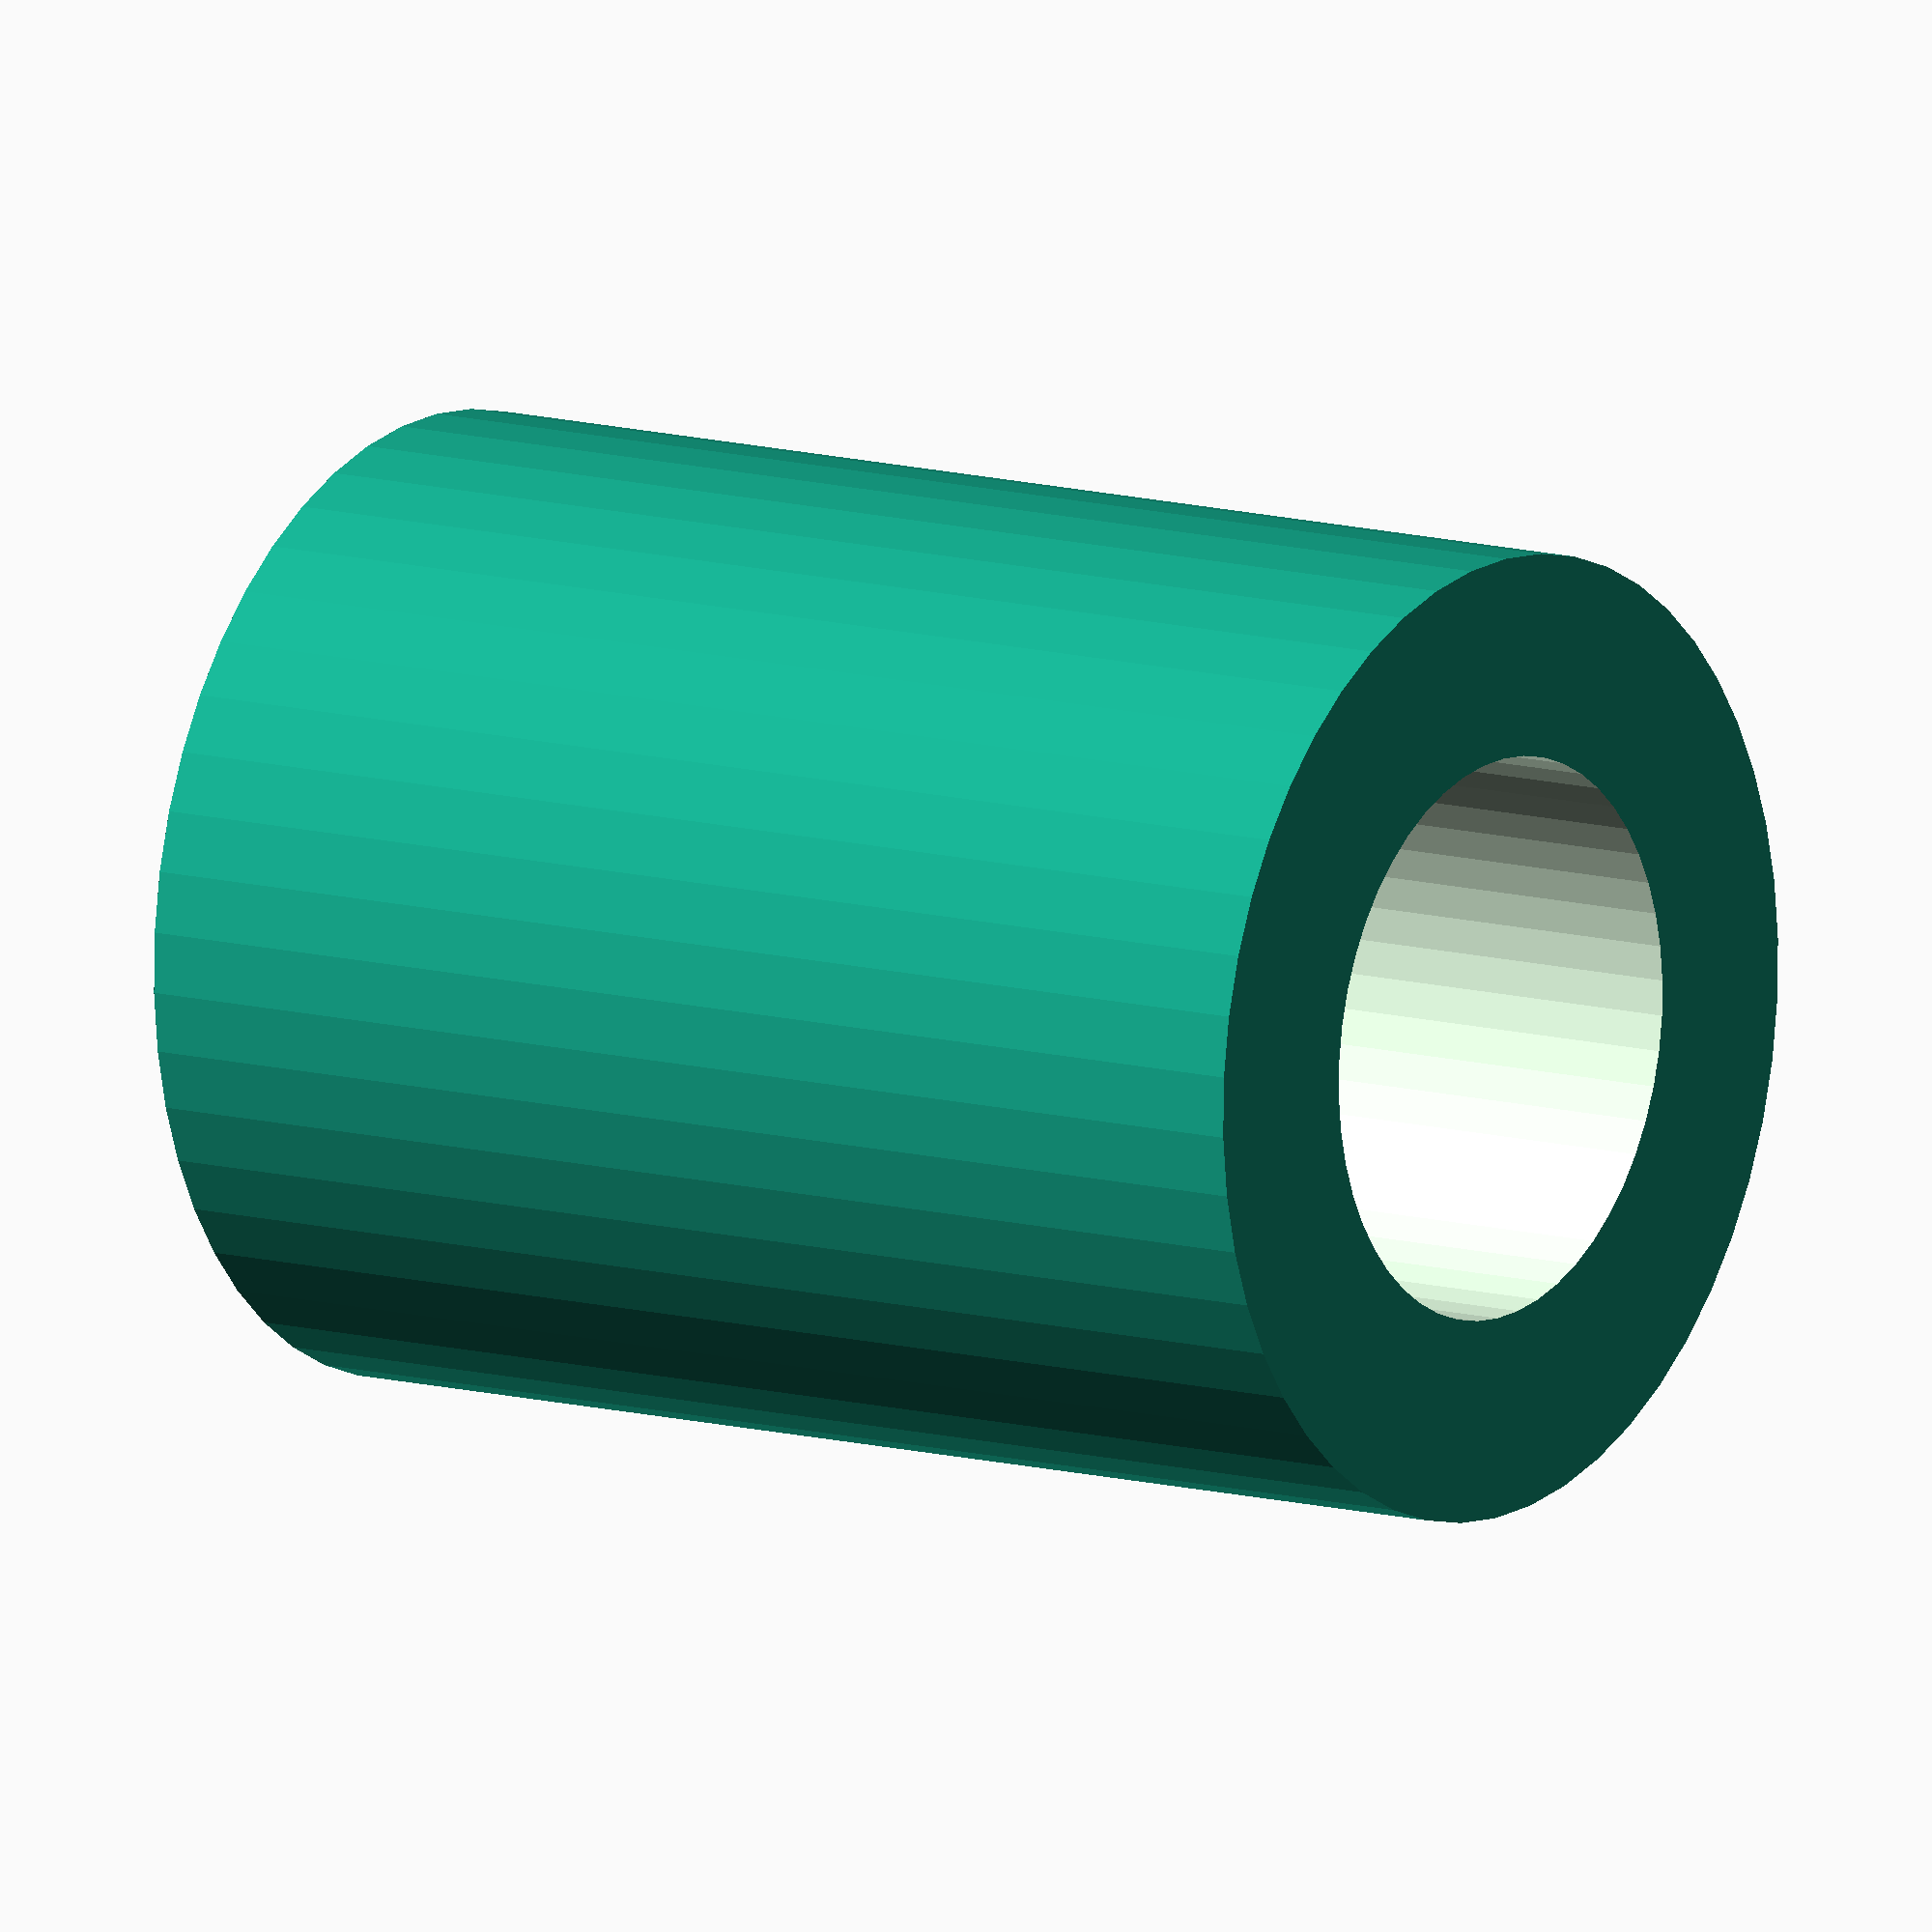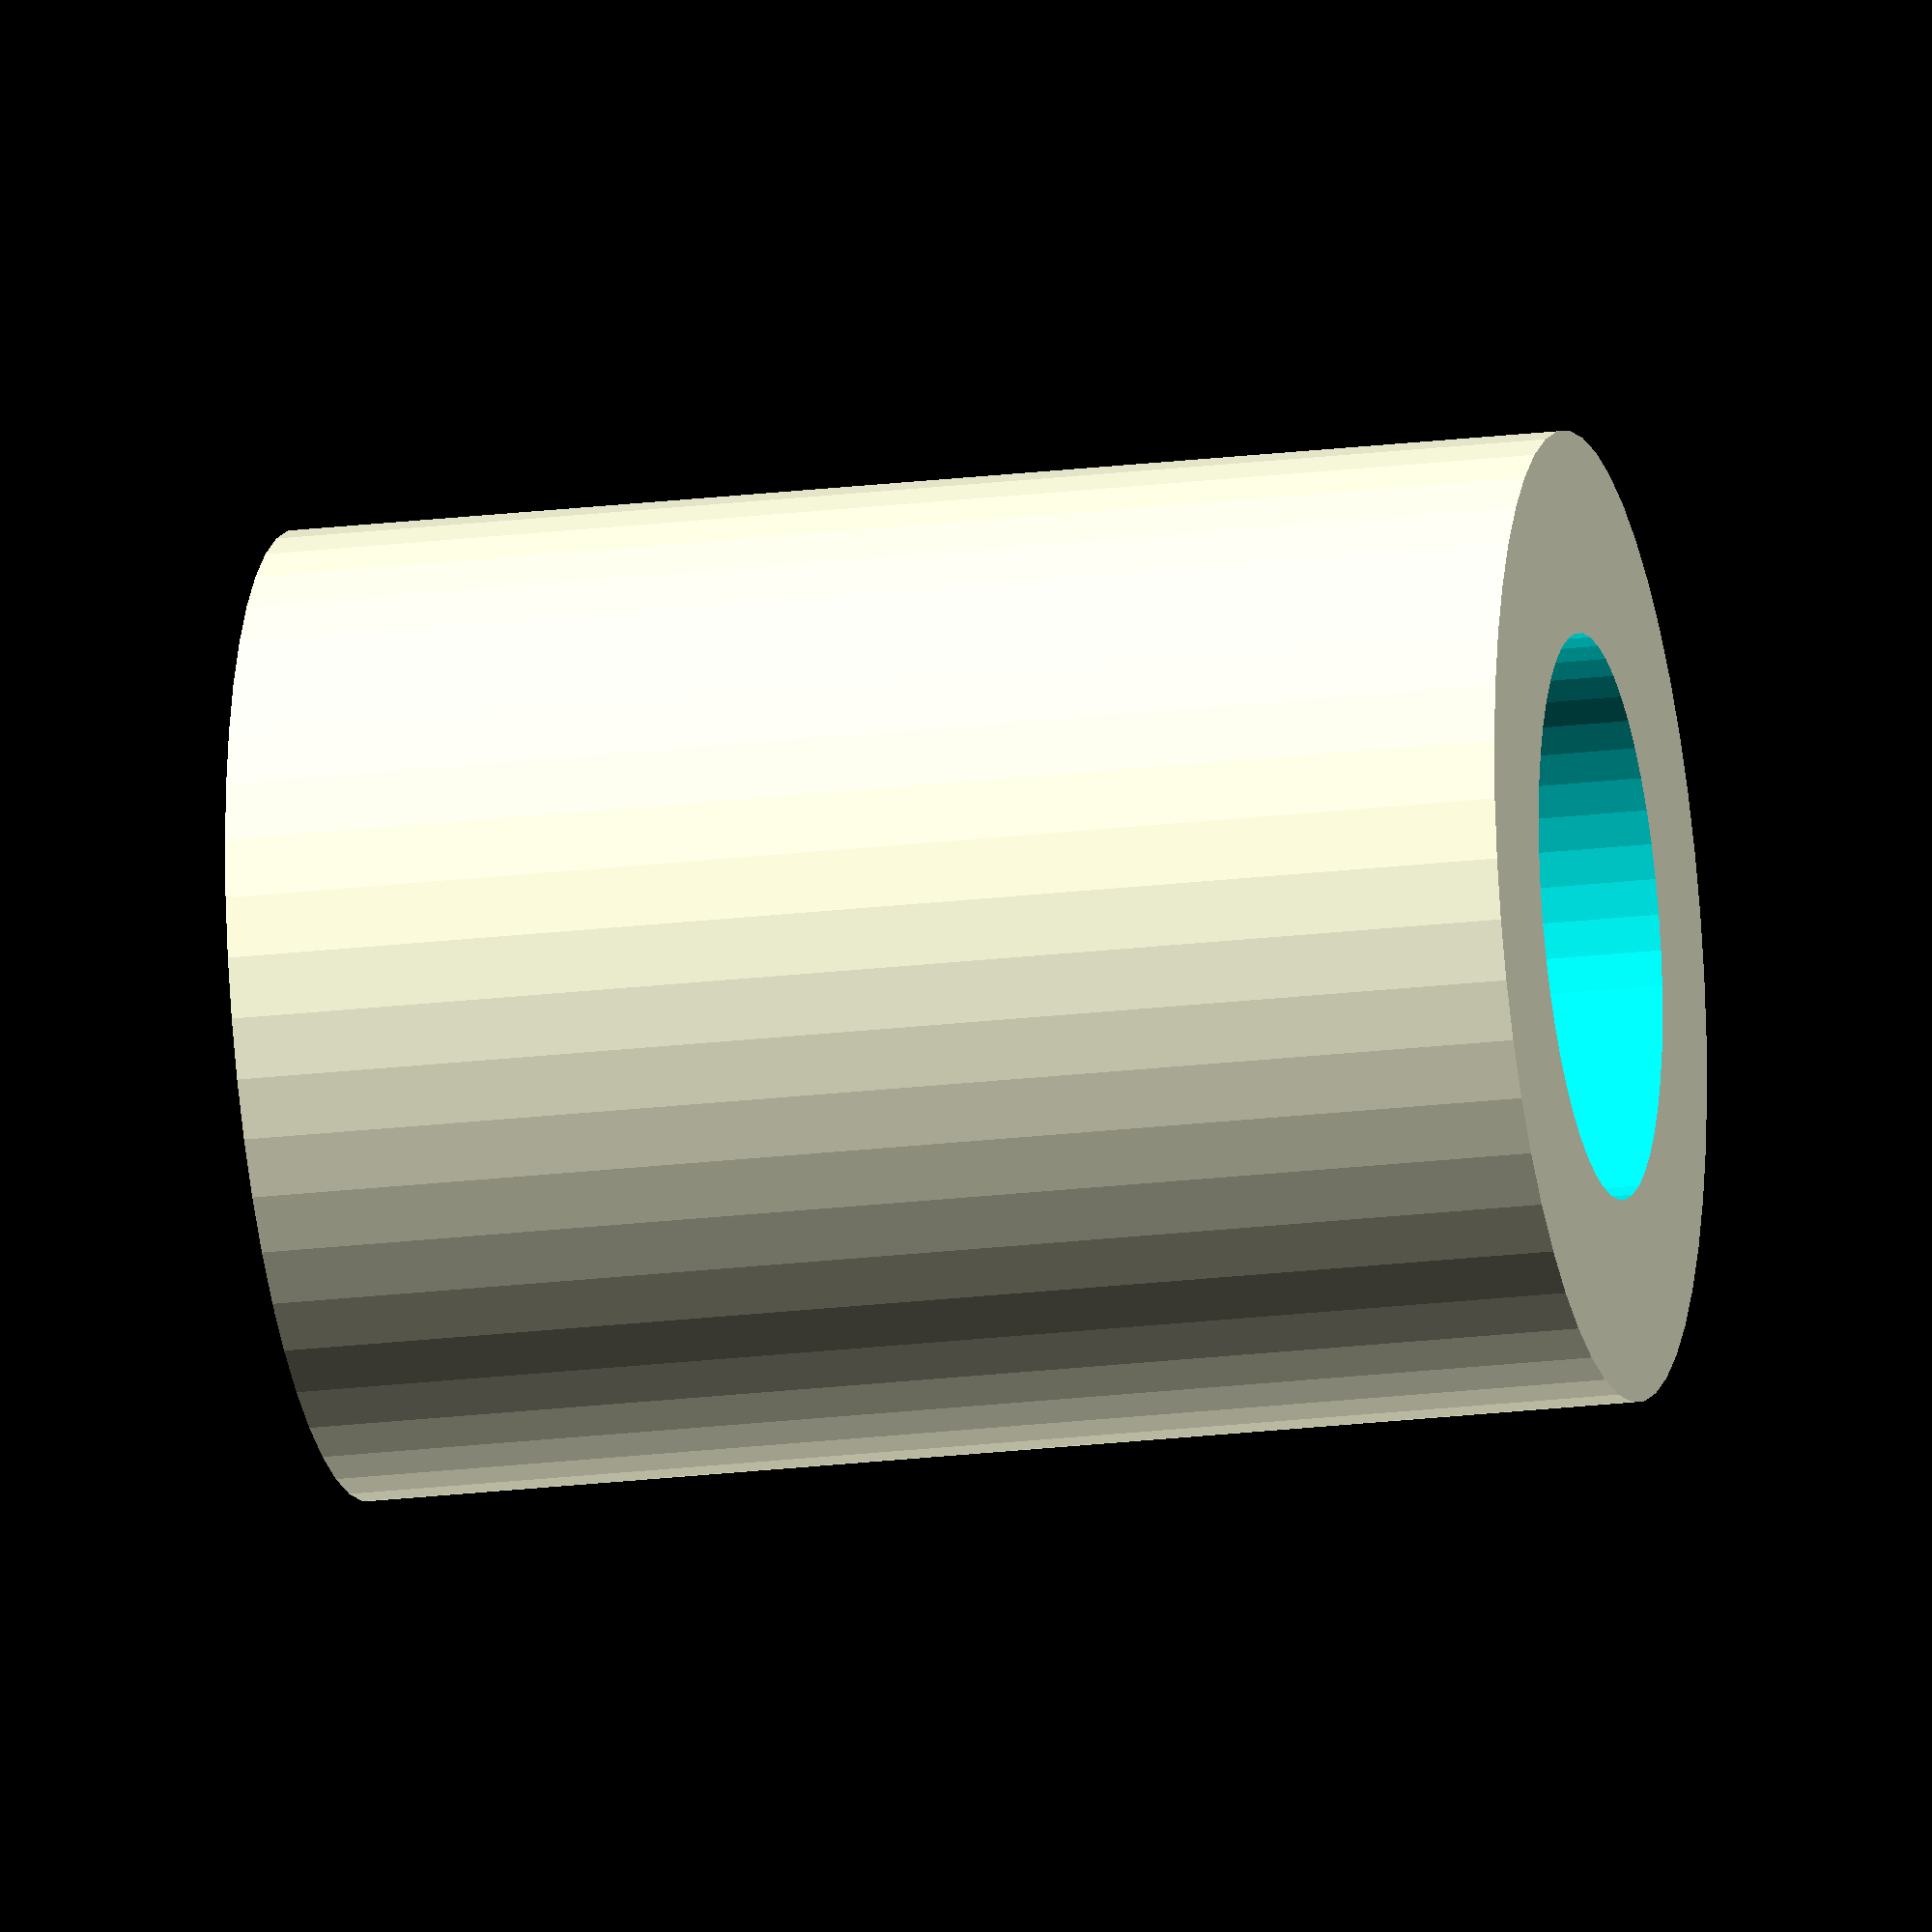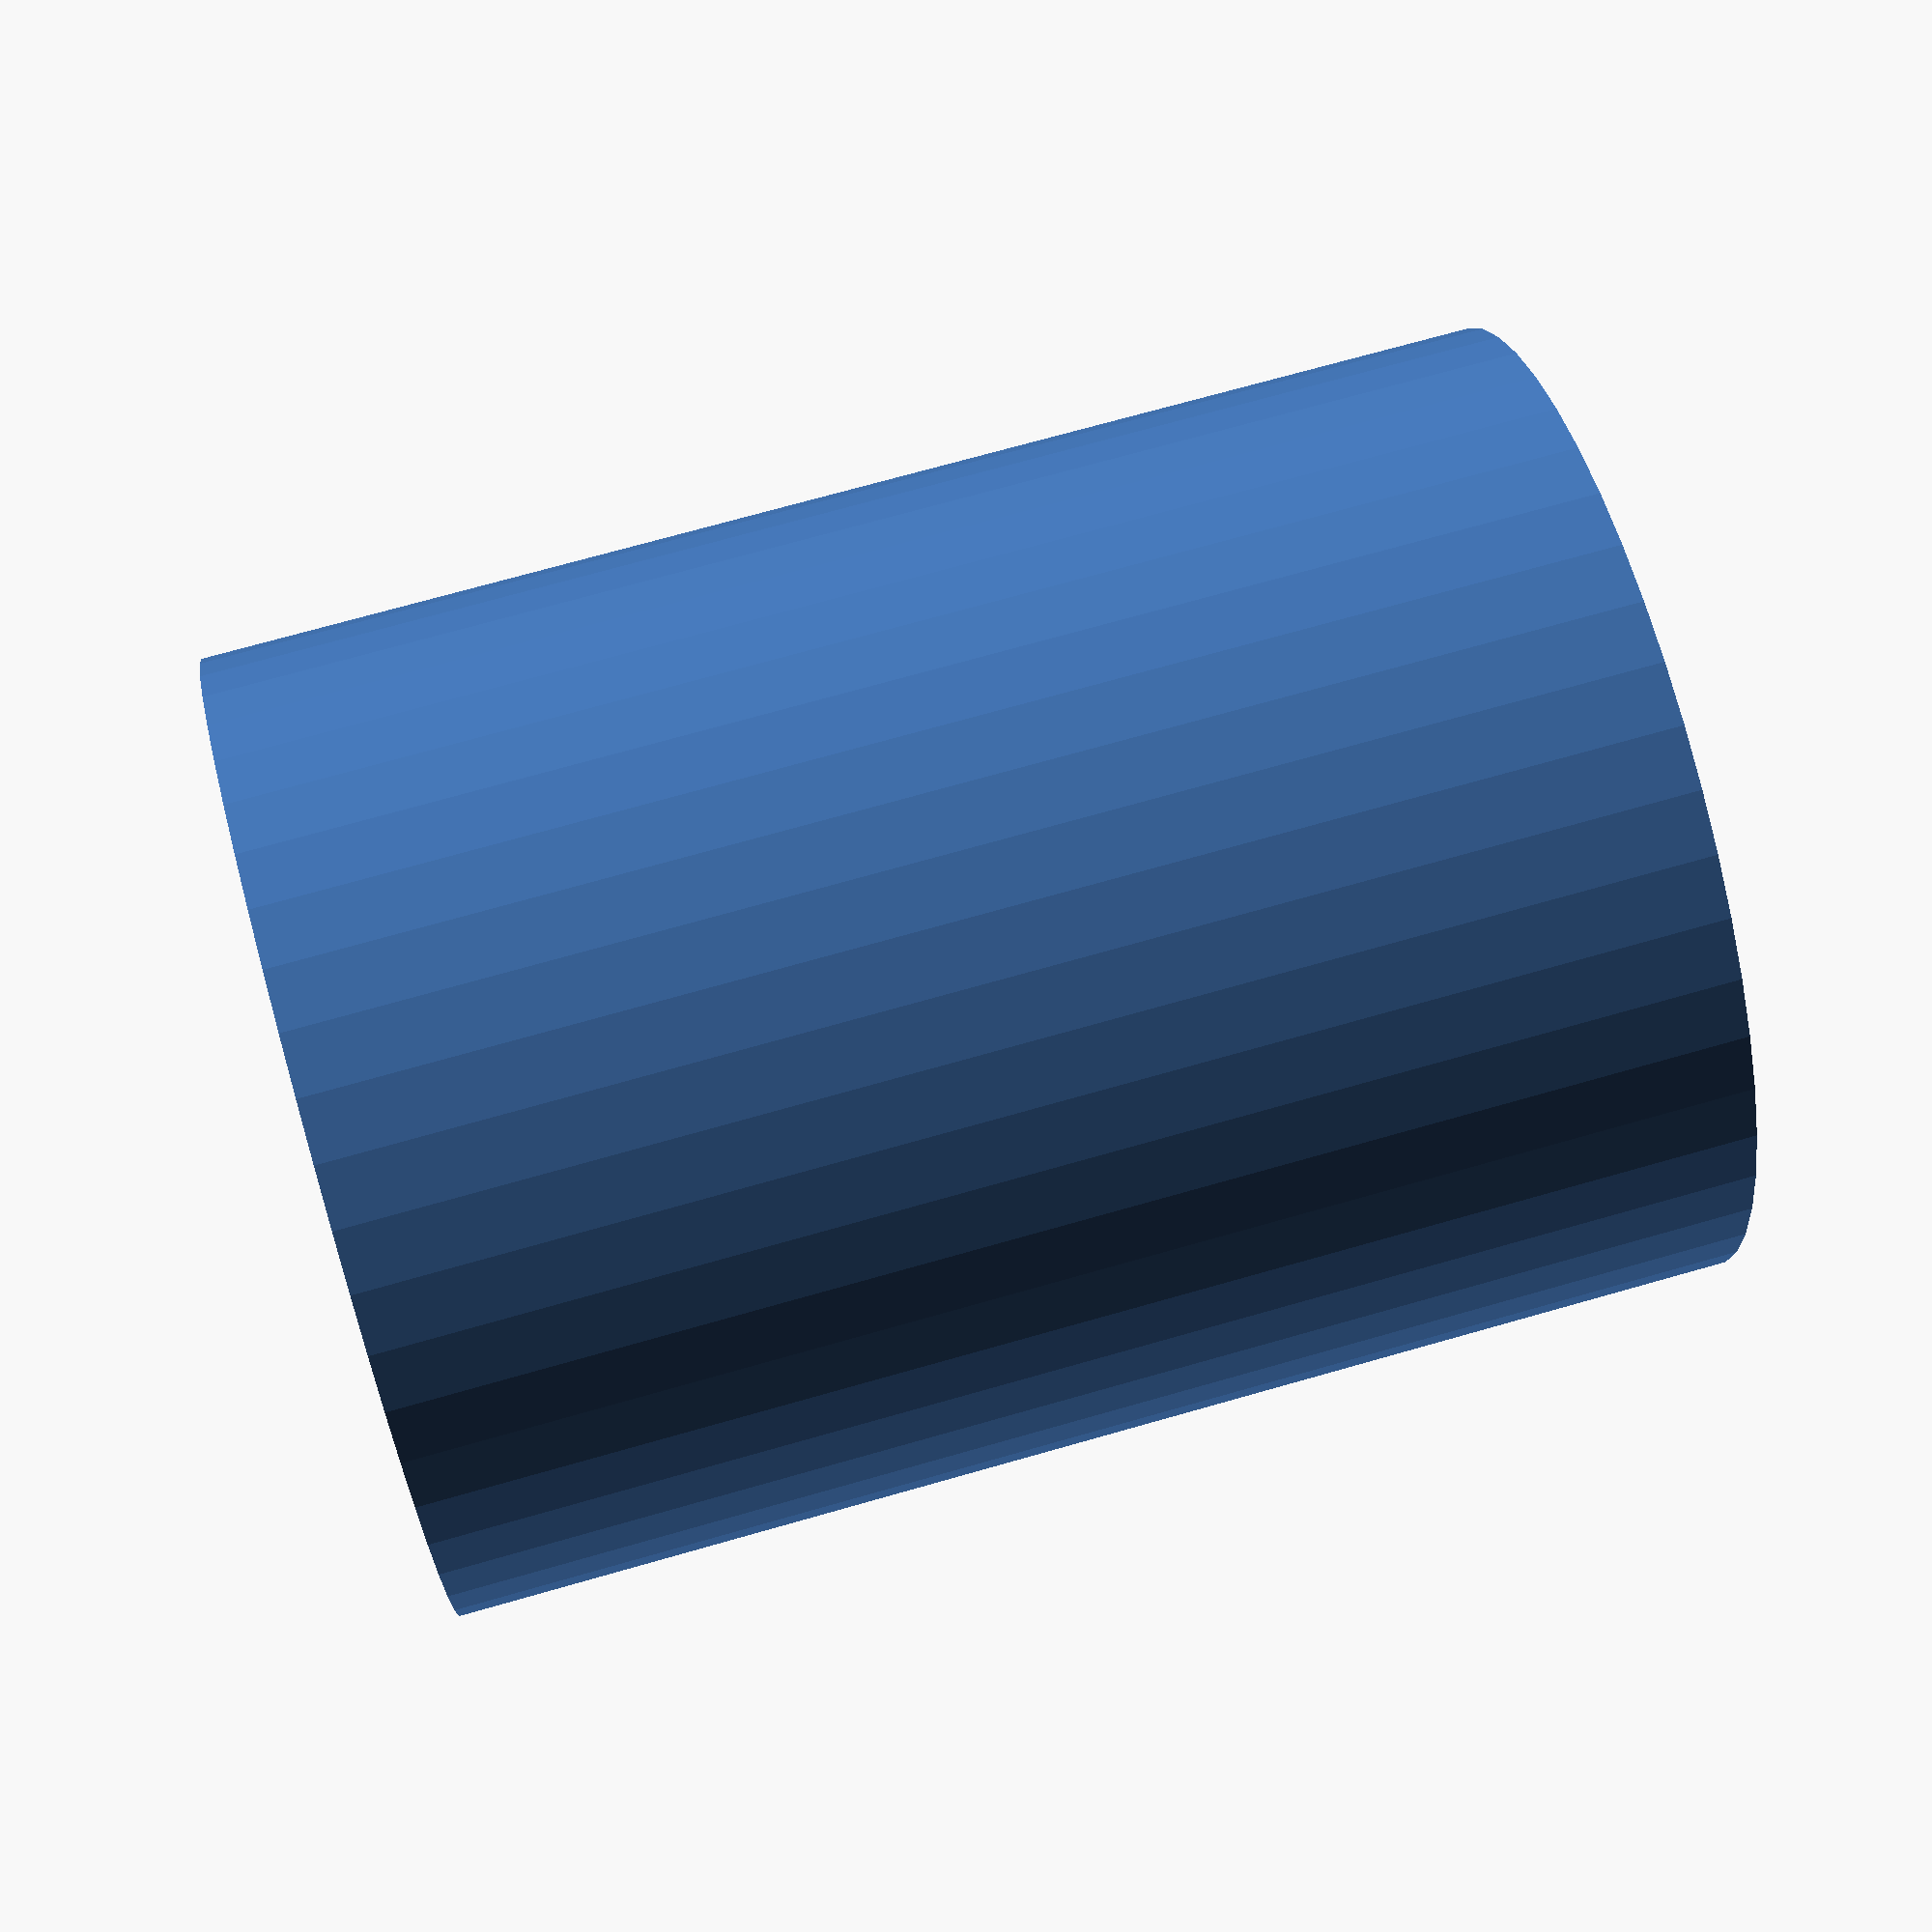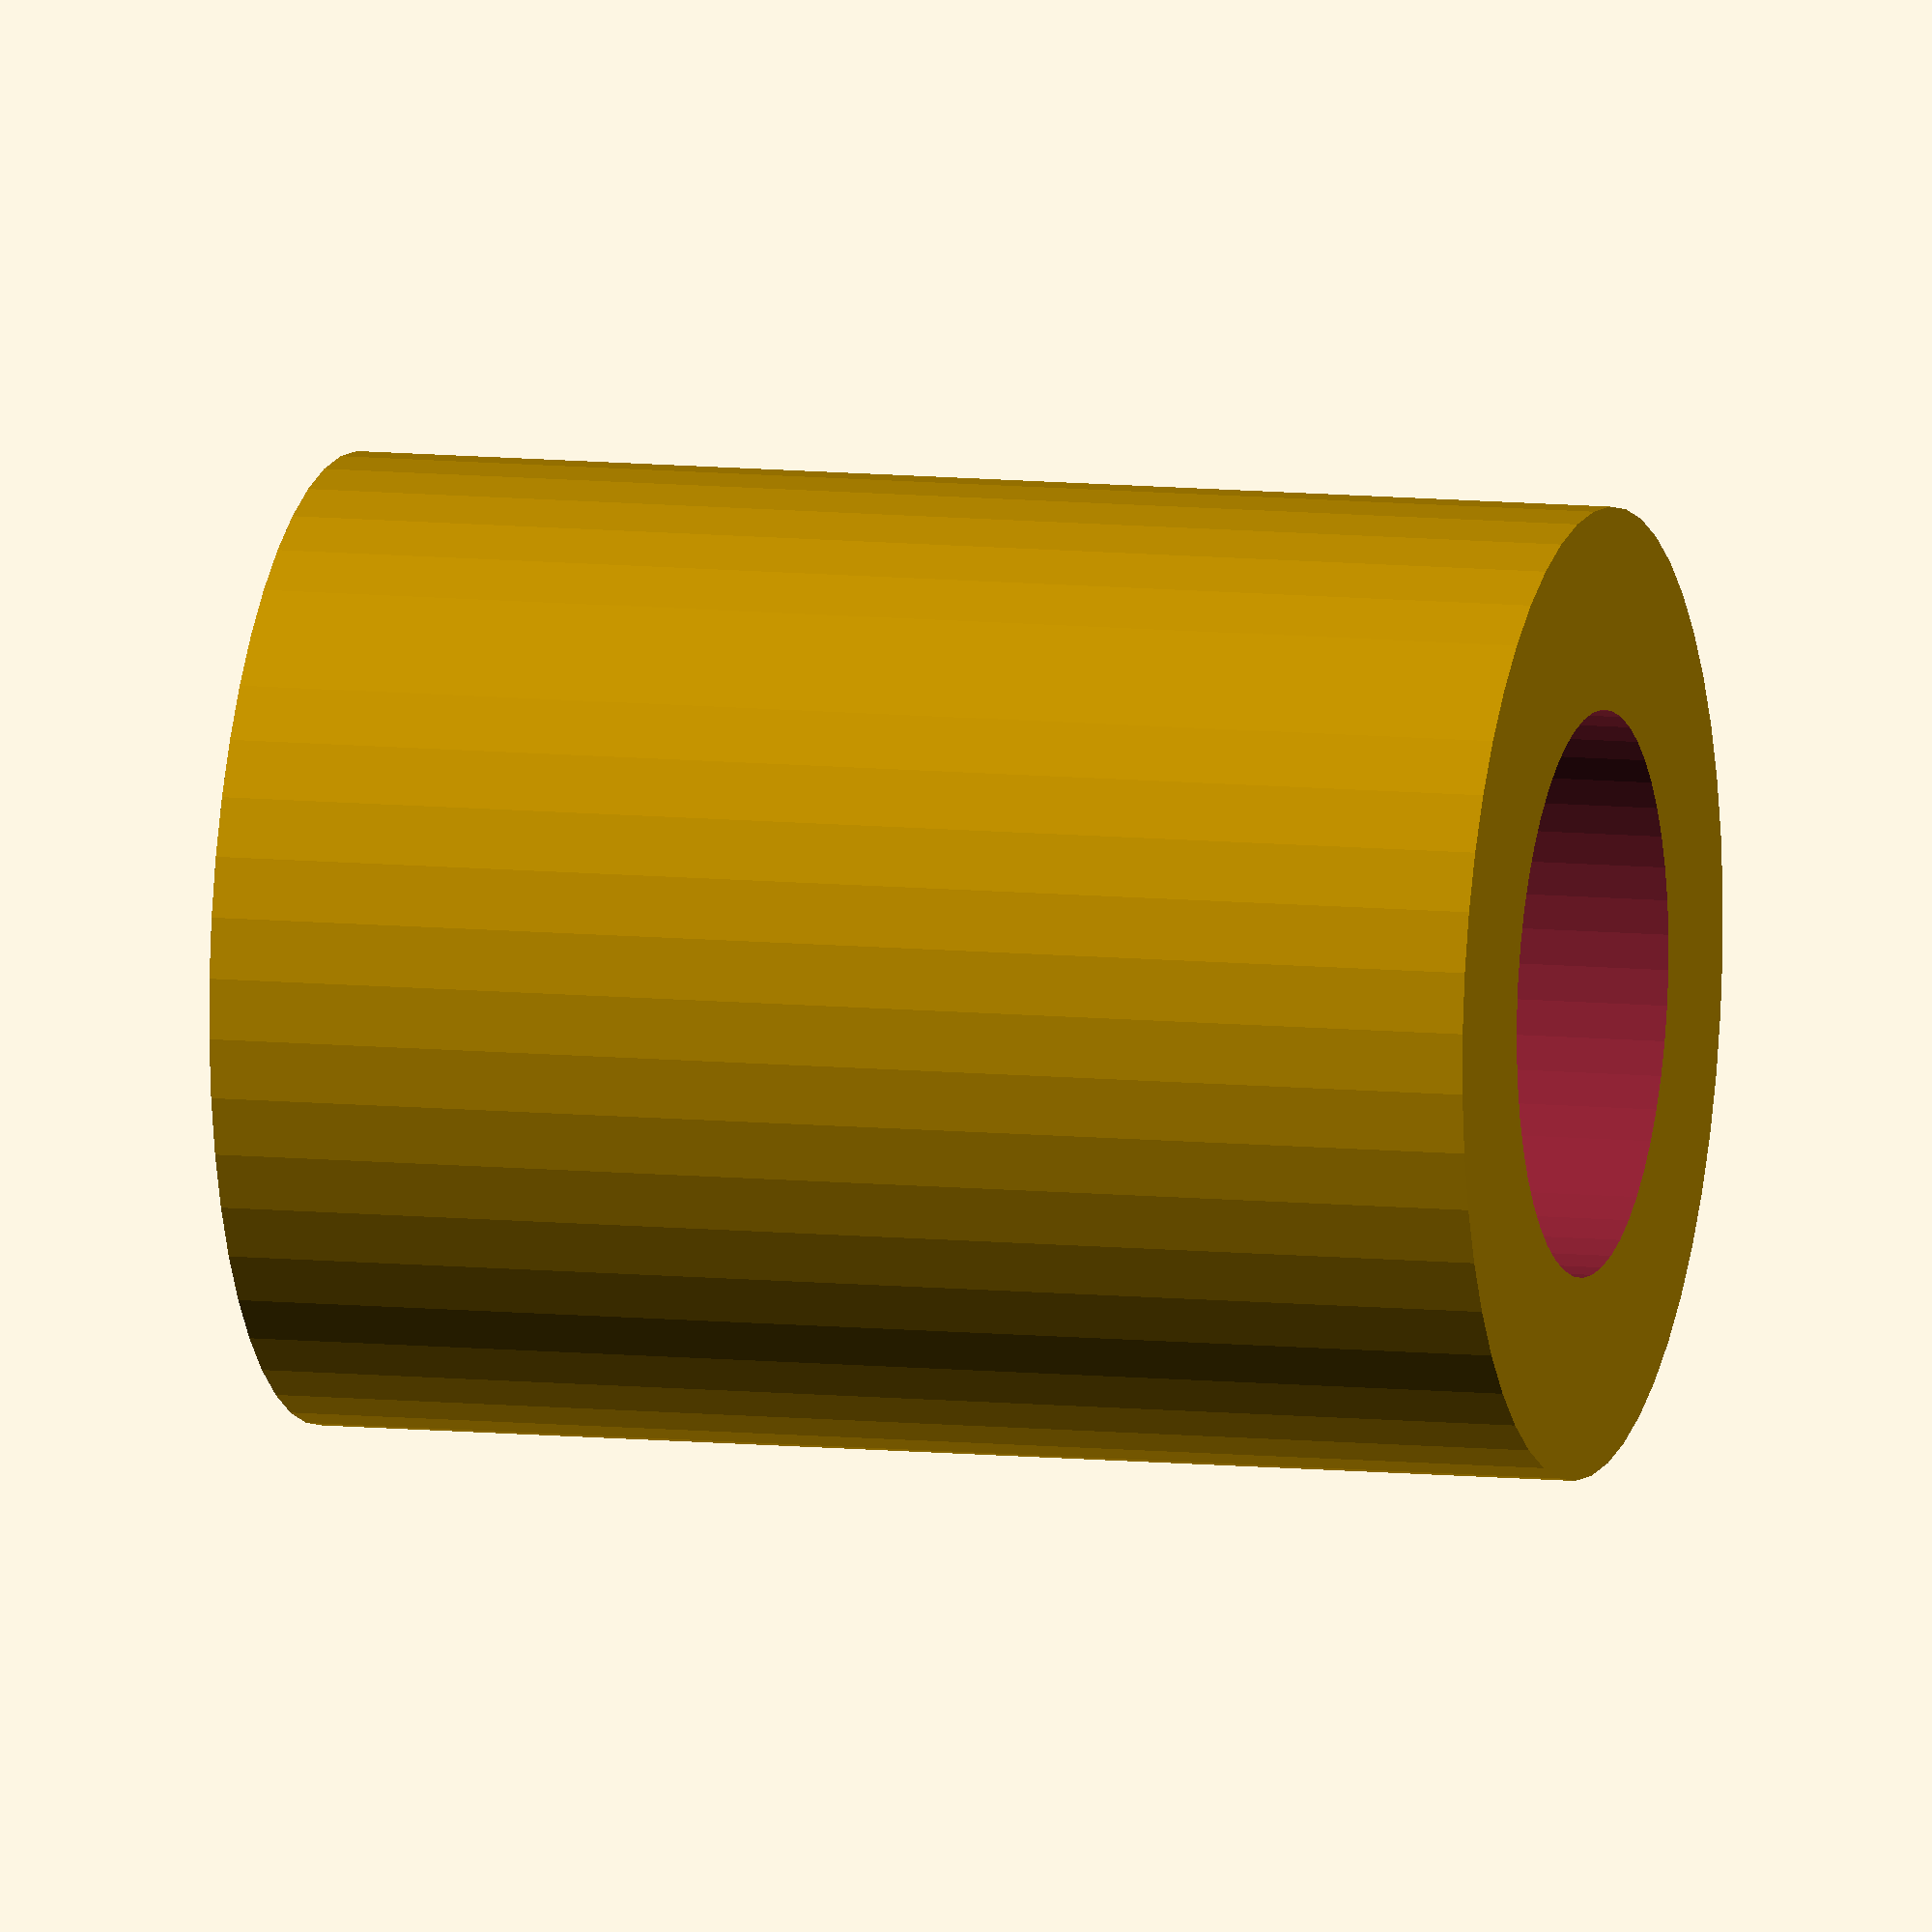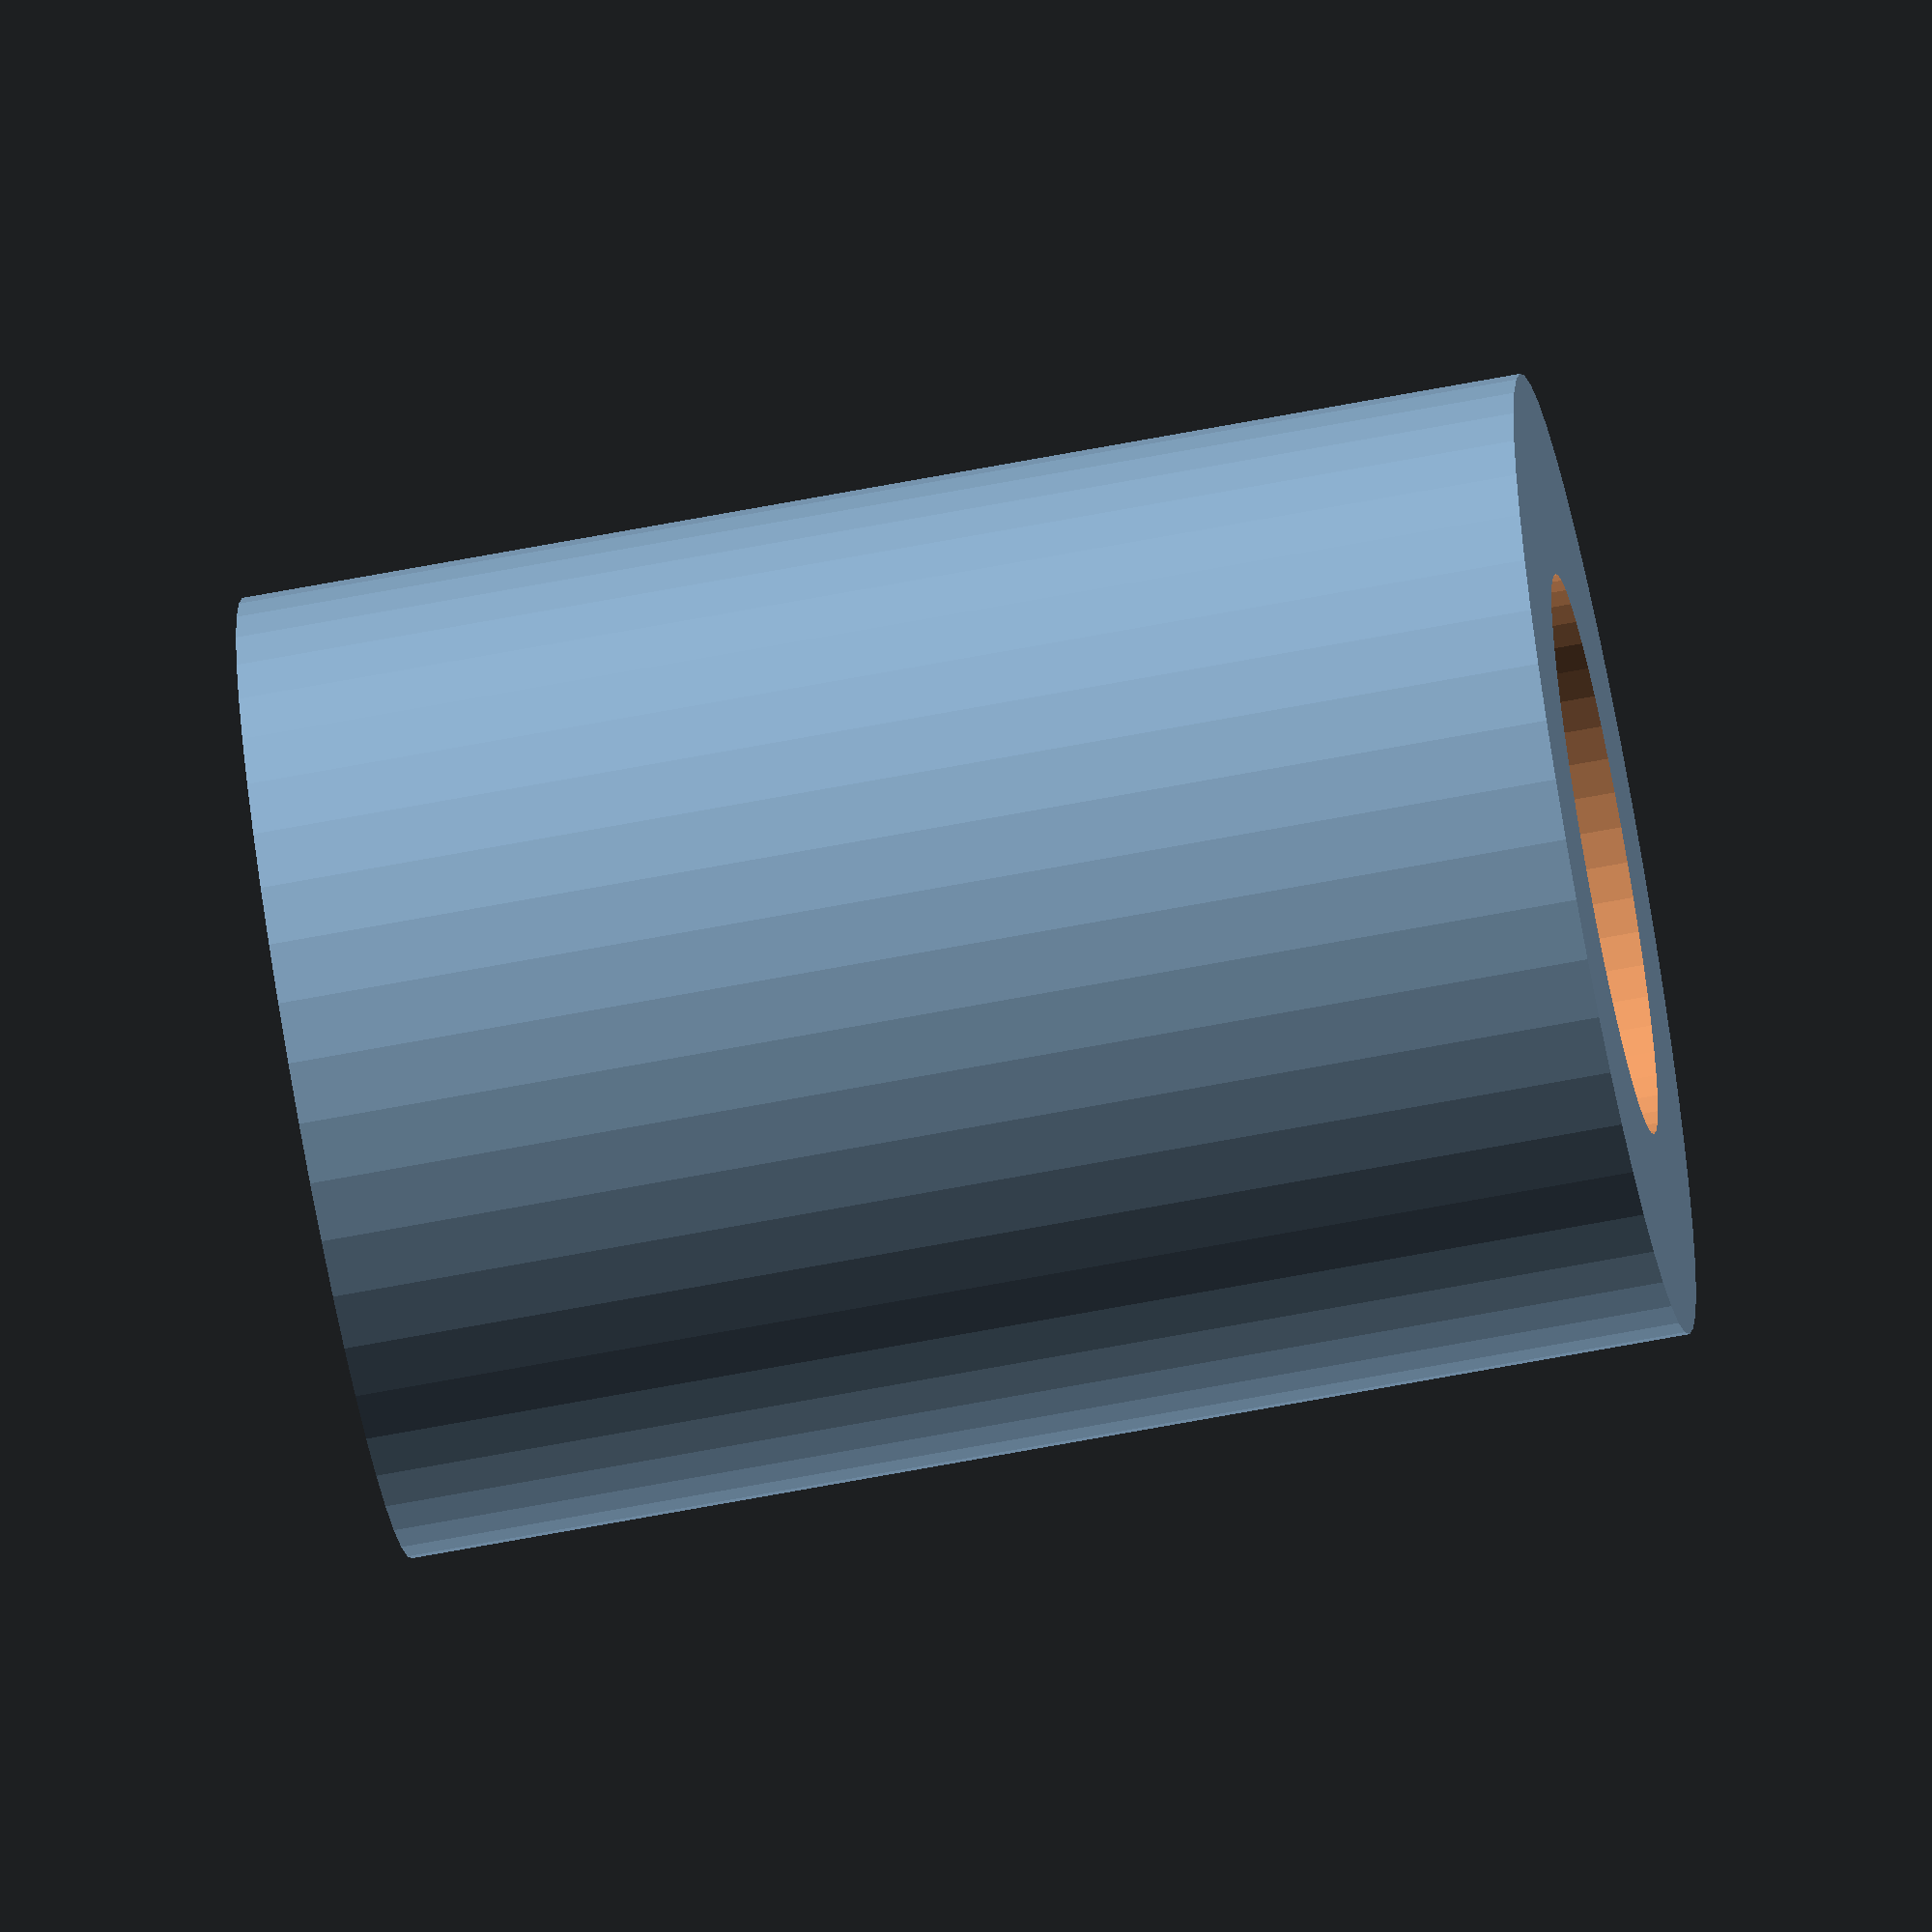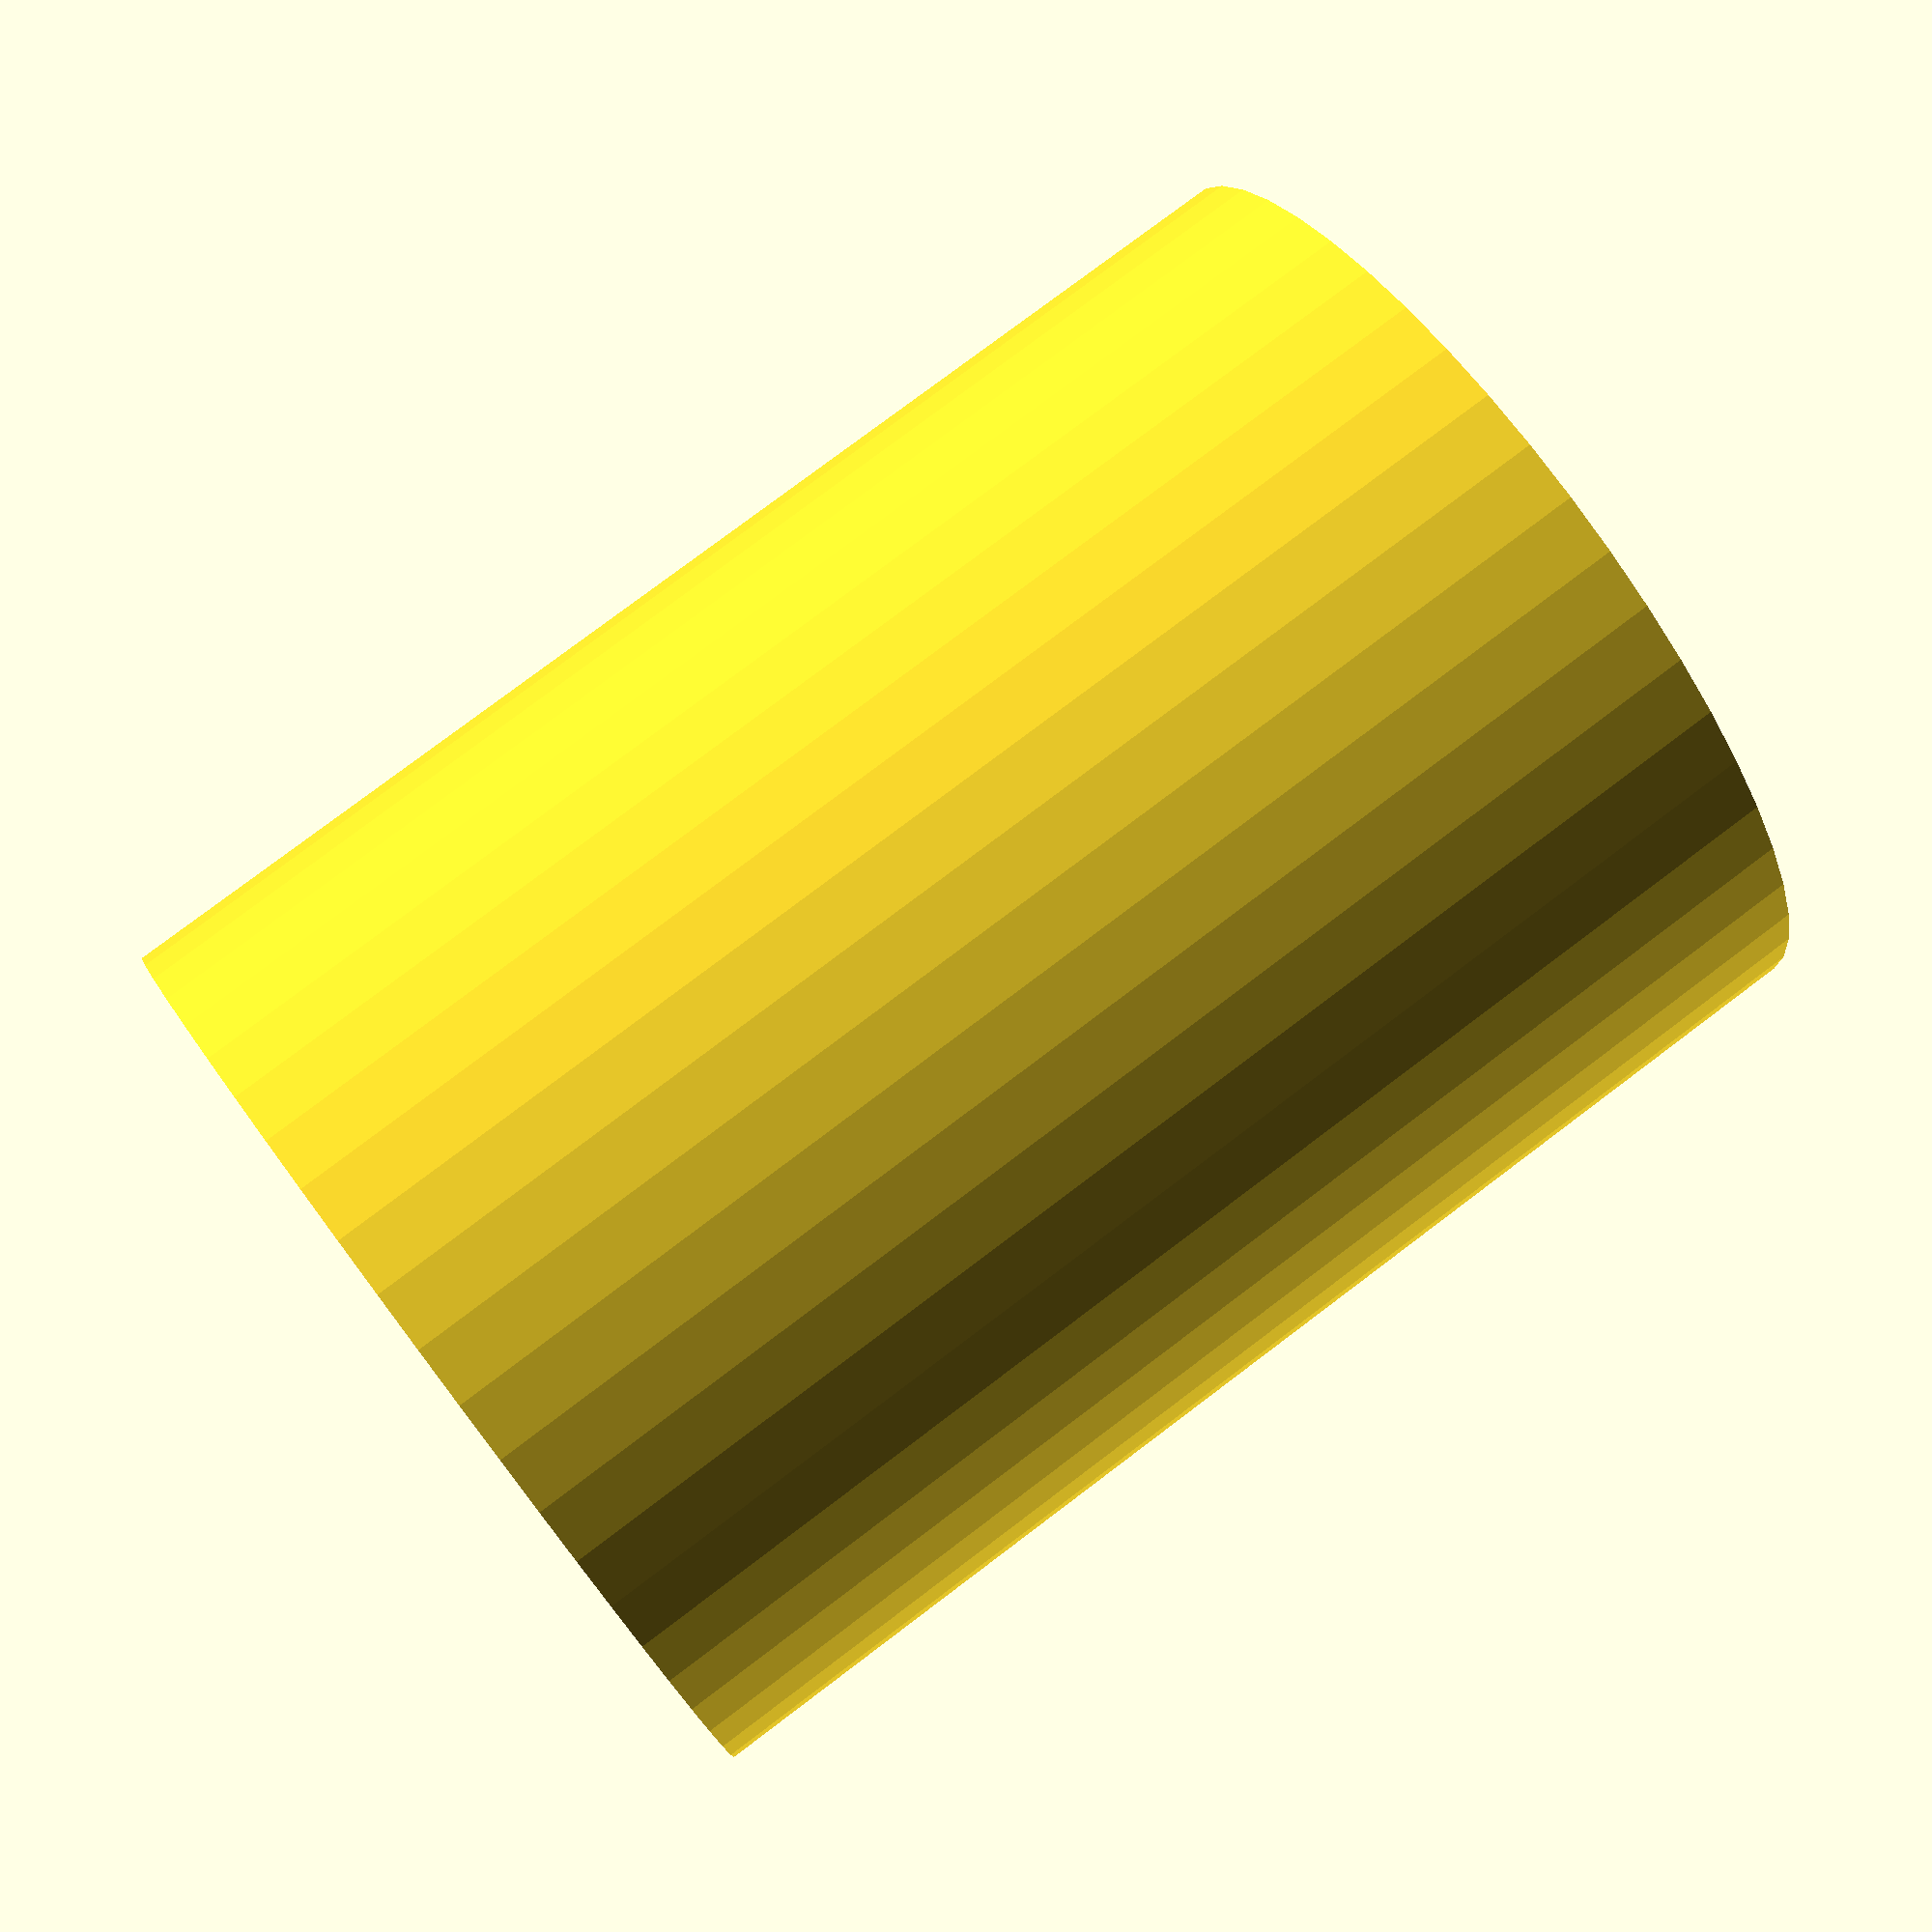
<openscad>
$fn = 50;


difference() {
	union() {
		translate(v = [0, 0, -12.0000000000]) {
			cylinder(h = 24, r = 9.0000000000);
		}
	}
	union() {
		translate(v = [0, 0, -100.0000000000]) {
			cylinder(h = 200, r = 5.2500000000);
		}
	}
}
</openscad>
<views>
elev=348.7 azim=177.5 roll=304.7 proj=o view=solid
elev=20.5 azim=236.4 roll=102.6 proj=o view=solid
elev=108.4 azim=329.1 roll=285.9 proj=p view=solid
elev=350.8 azim=169.7 roll=285.5 proj=o view=wireframe
elev=66.9 azim=100.8 roll=100.8 proj=o view=solid
elev=100.6 azim=40.1 roll=307.0 proj=p view=solid
</views>
